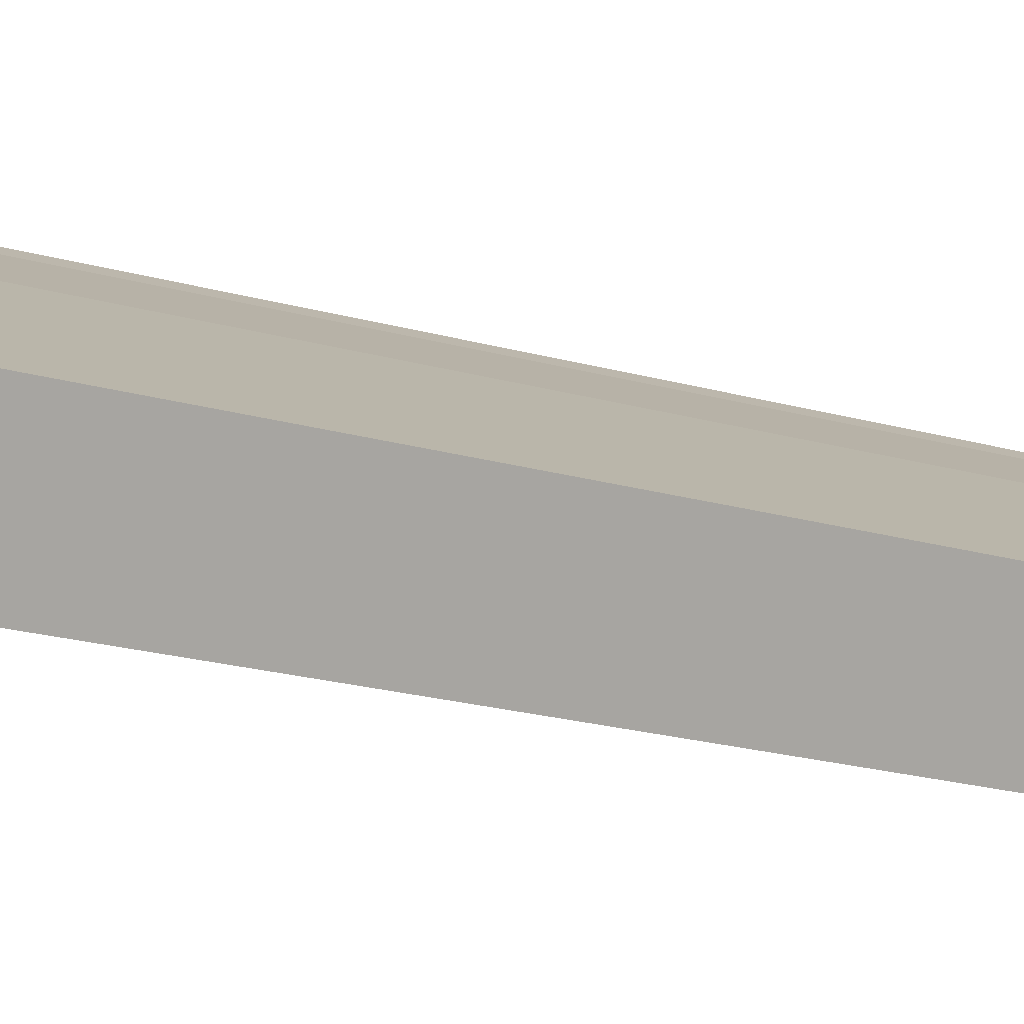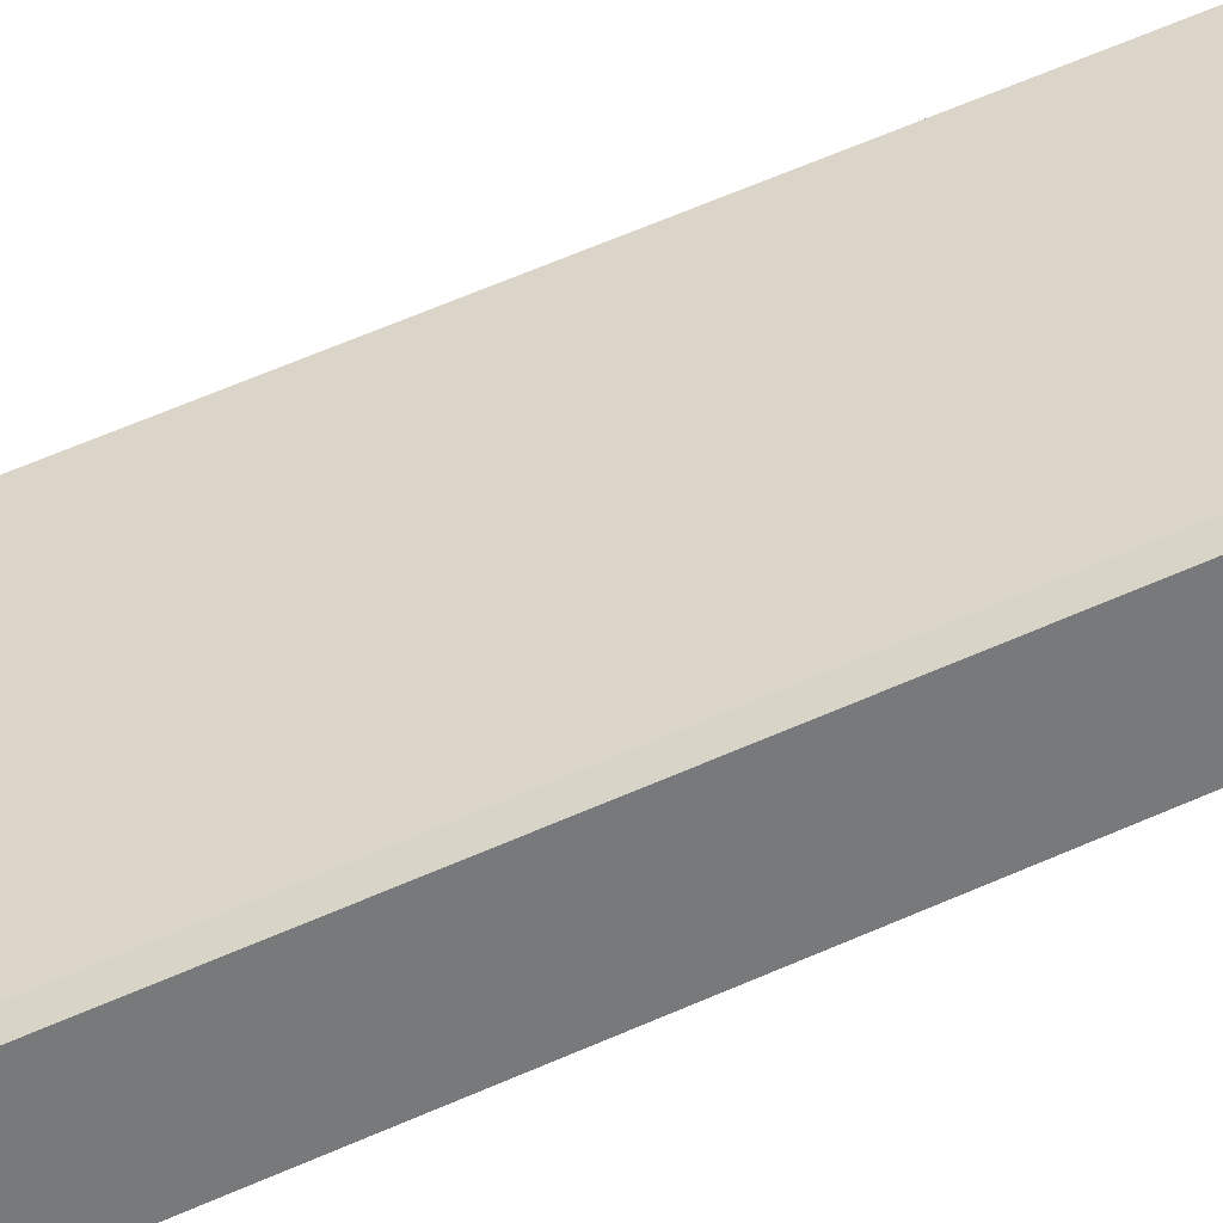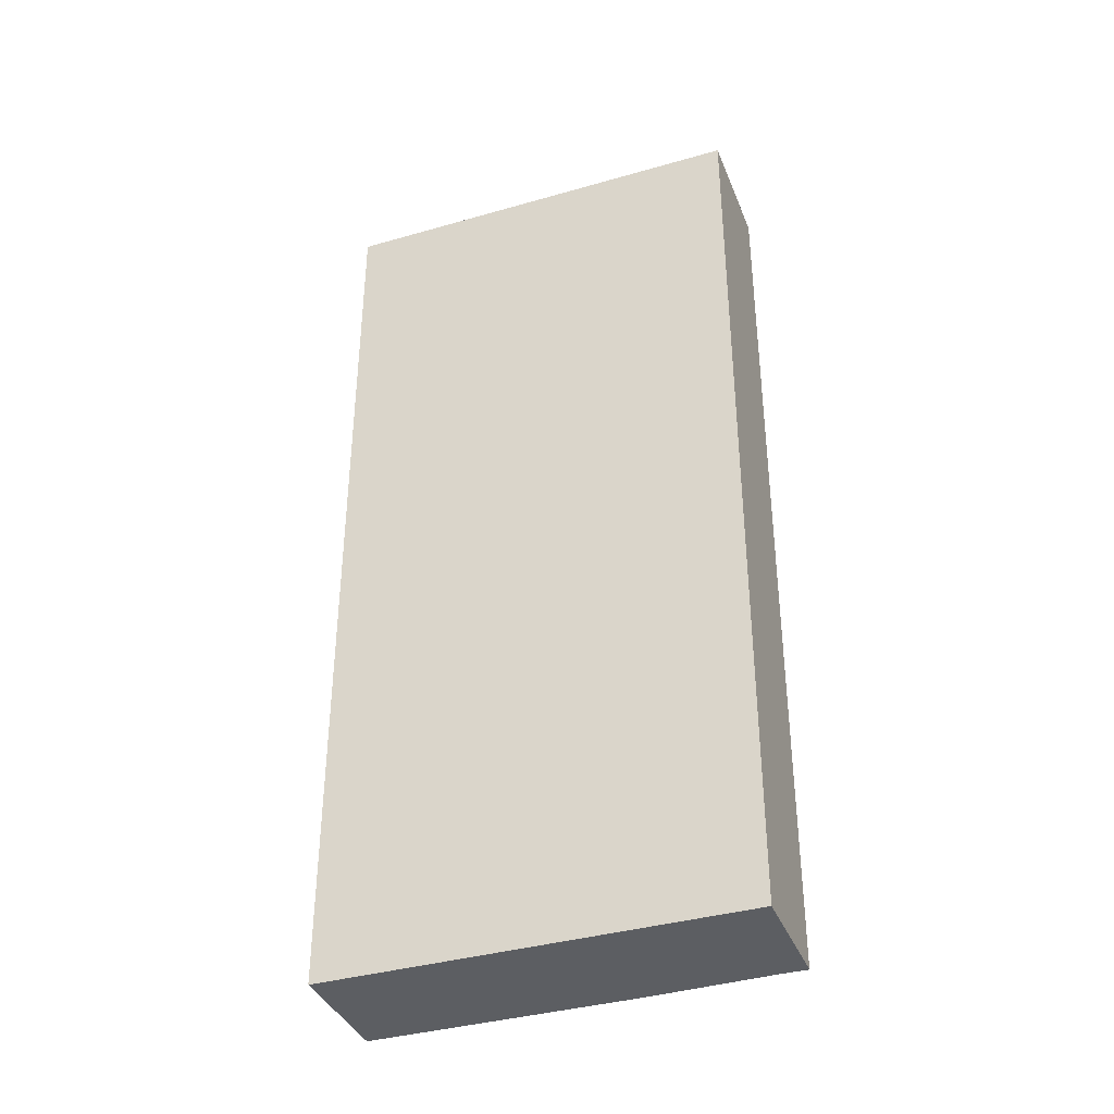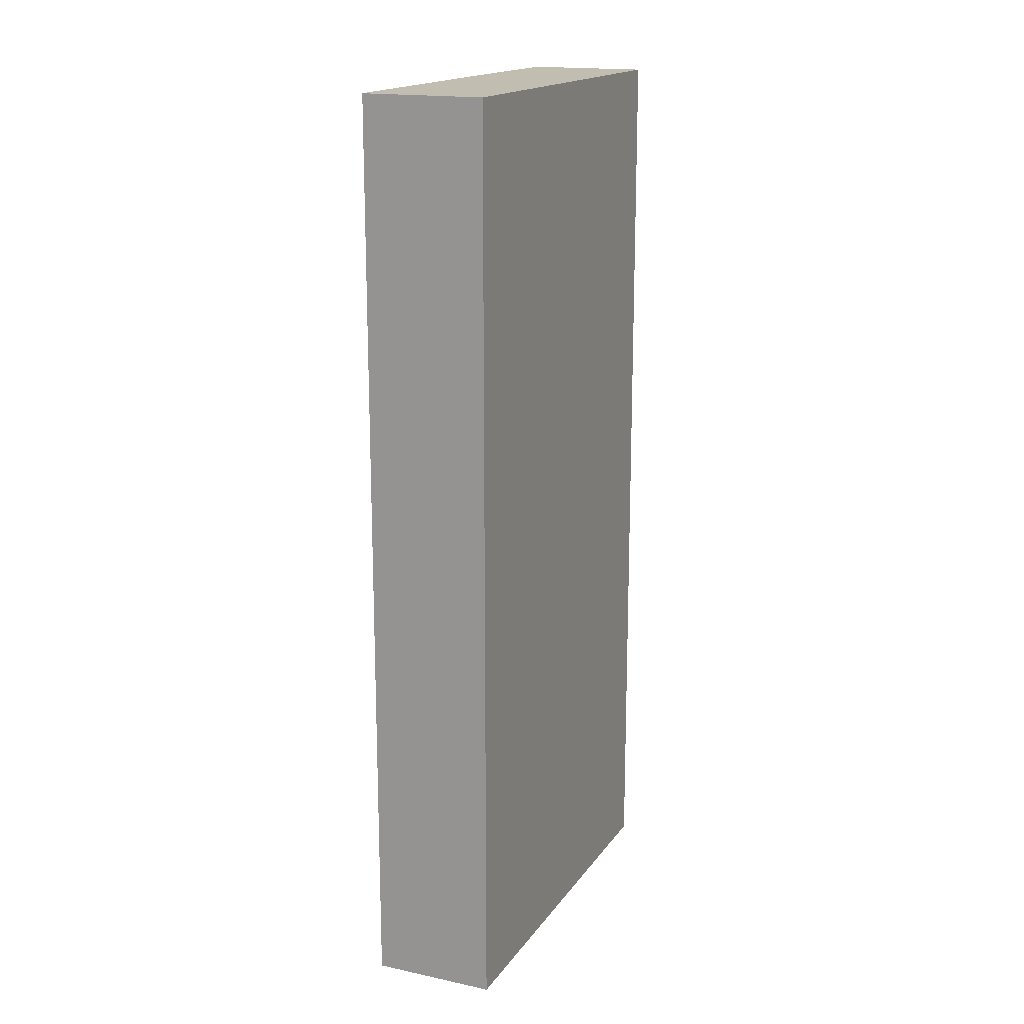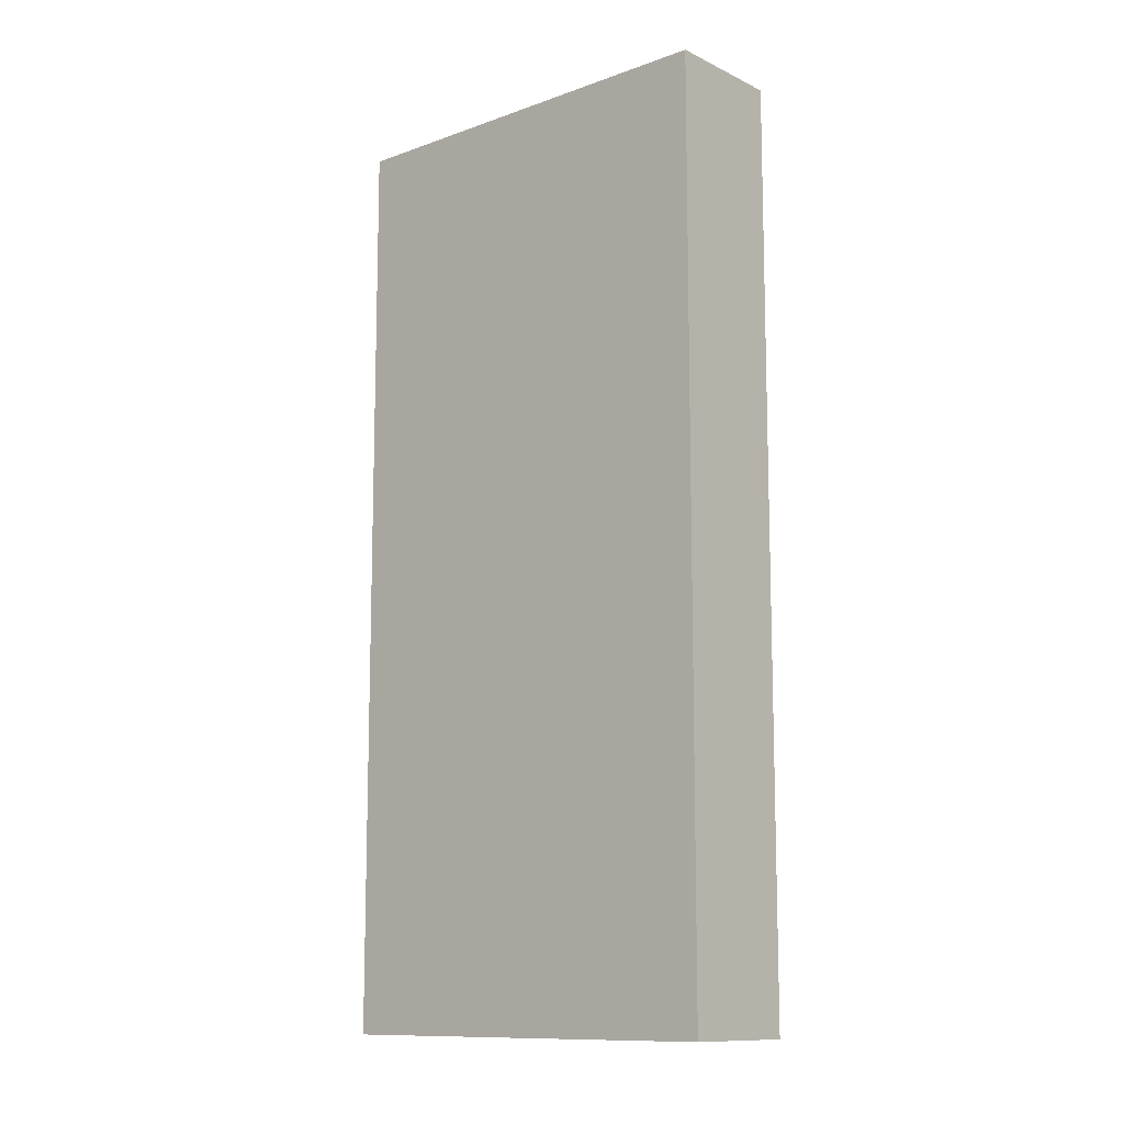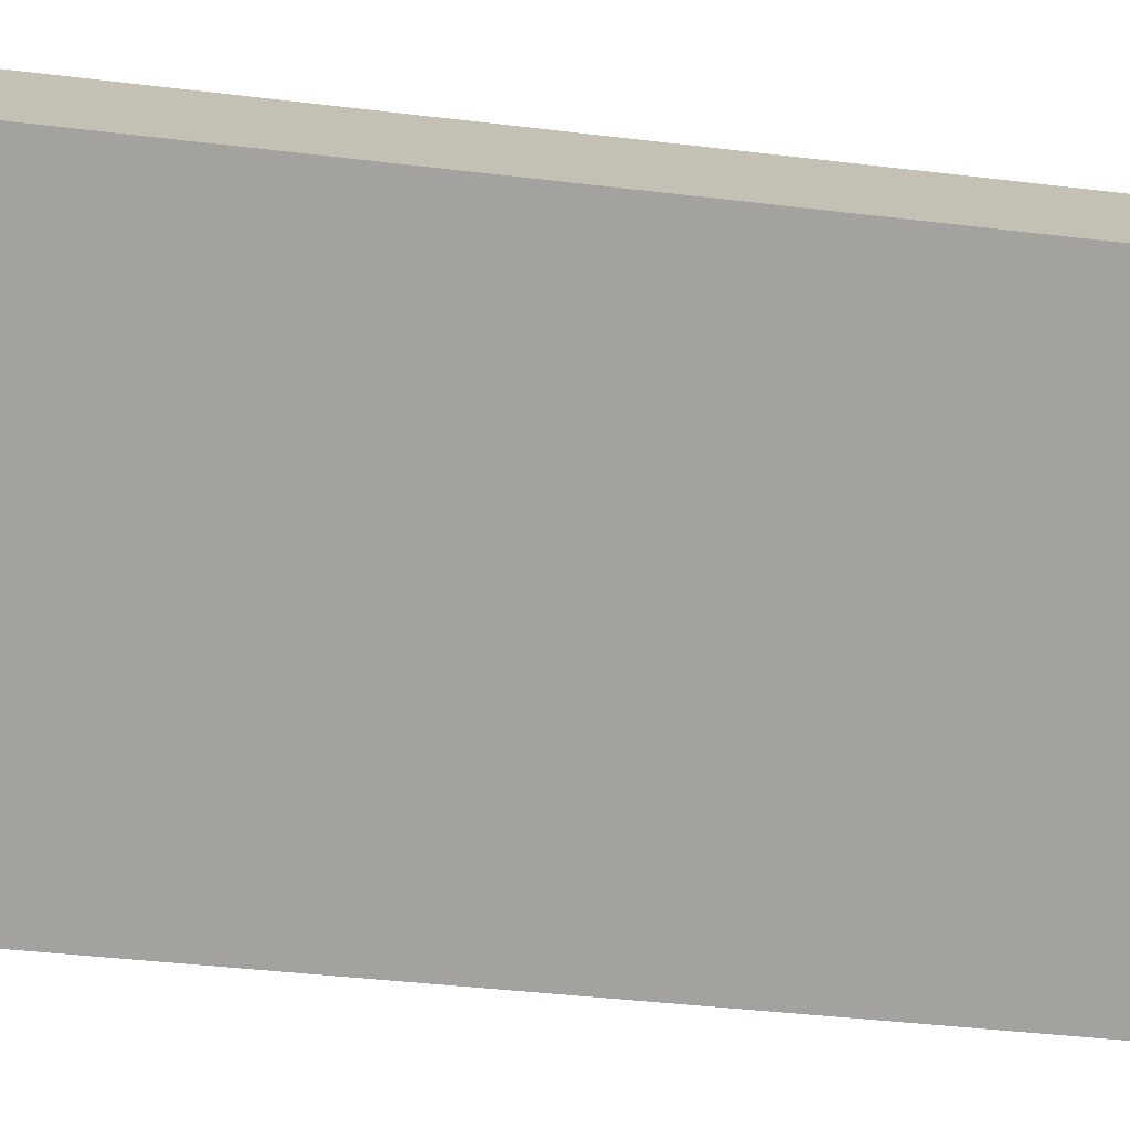
<metadata>
{"format":"obj","ext":"obj","renderer":"f3d","projection":"perspective","resolution":1024,"background":"white","views":[{"elev":-24.8,"azim":66.4,"up":"+Z"},{"elev":72.0,"azim":-112.6,"up":"+Z"},{"elev":-37.7,"azim":-122.5,"up":"+Y"},{"elev":16.9,"azim":150.8,"up":"+Y"},{"elev":-11.5,"azim":-101.6,"up":"+Y"},{"elev":-35.0,"azim":-99.5,"up":"+Z"}]}
</metadata>
<code>
v  0.57 7.087 0.748
v  2.557 7.087 -1.949
v  0 7.087 4.34e-16
v  0.739 7.087 0.615
v  1.503 7.087 0.061
v  3.134 7.087 -1.192
v  3.134 7.299e-17 -1.192
v  2.557 1.193e-16 -1.949
v  0 0 0
v  0.57 -4.58e-17 0.748
v  1.503 -3.735e-18 0.061
v  0.739 -3.766e-17 0.615
g defaultobject
f 1 2 3
f 2 1 4
f 2 4 5
f 2 5 6
f 7 2 6
f 2 7 8
f 8 3 2
f 3 8 9
f 9 1 3
f 1 9 10
f 11 6 5
f 6 11 7
f 10 4 1
f 4 10 12
f 12 5 4
f 5 12 11
f 8 10 9
f 10 8 12
f 12 8 11
f 11 8 7

</code>
